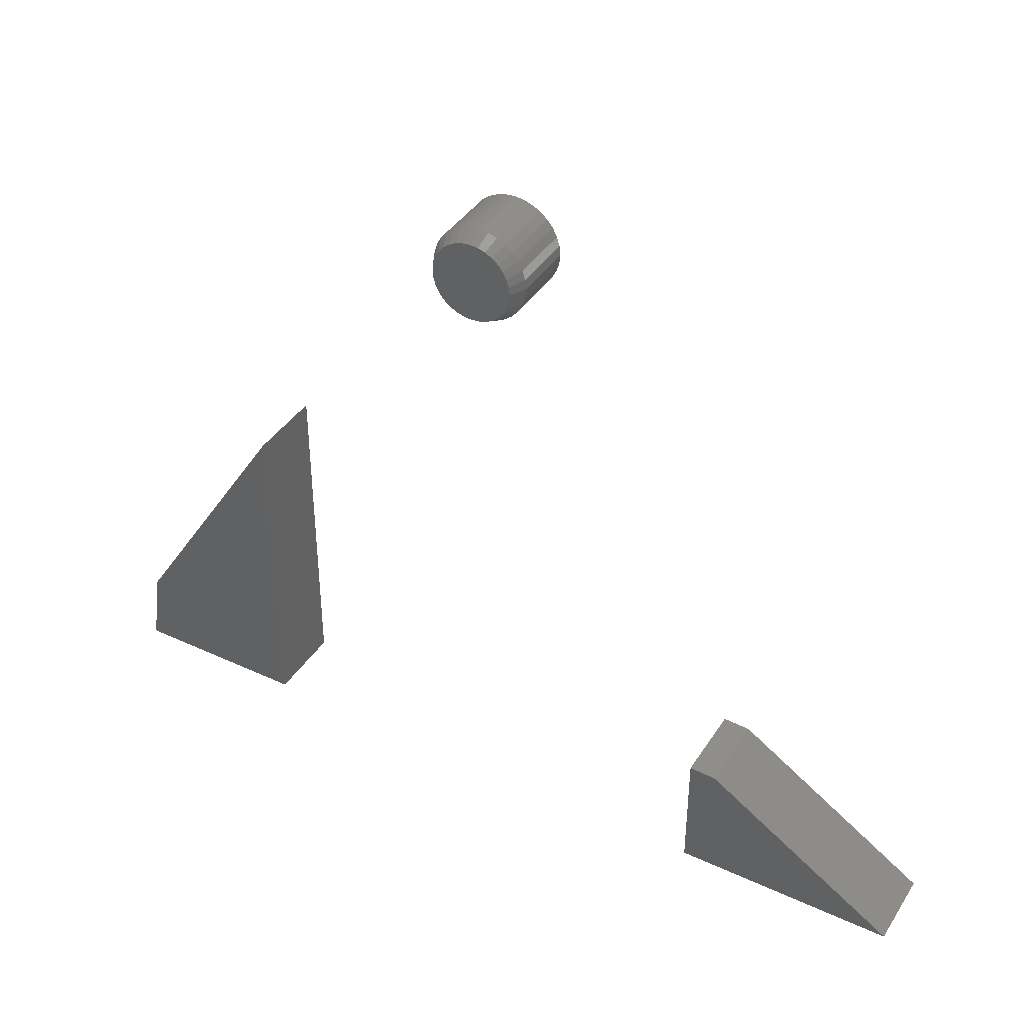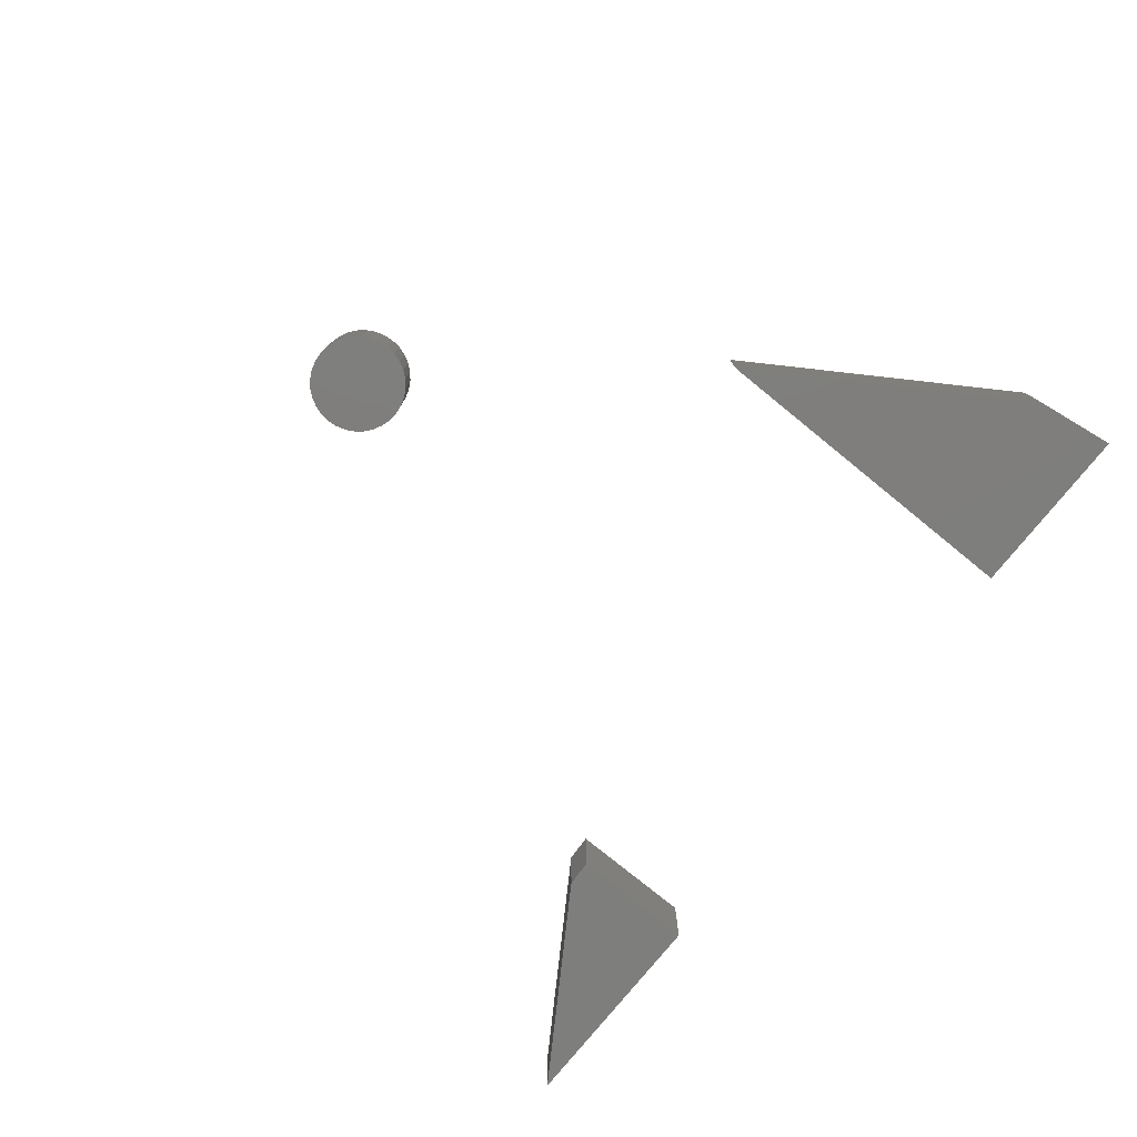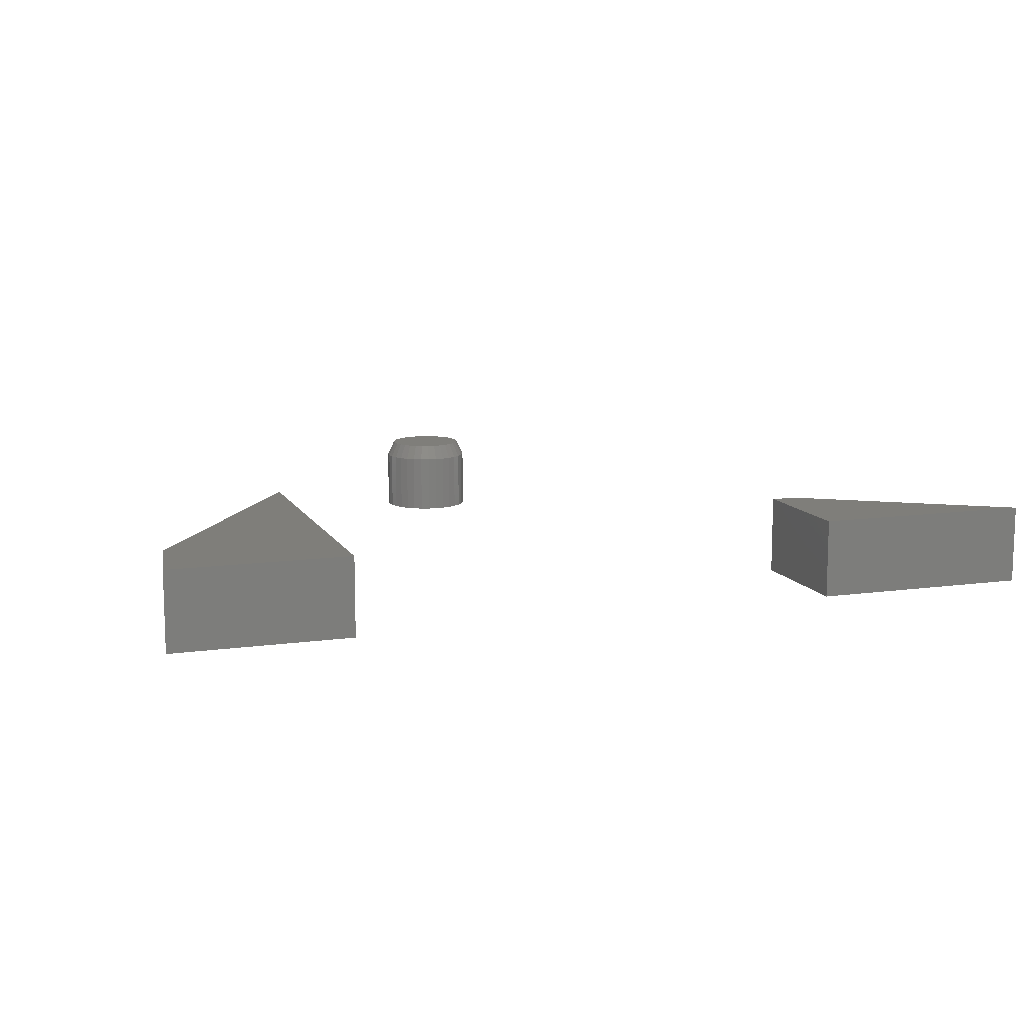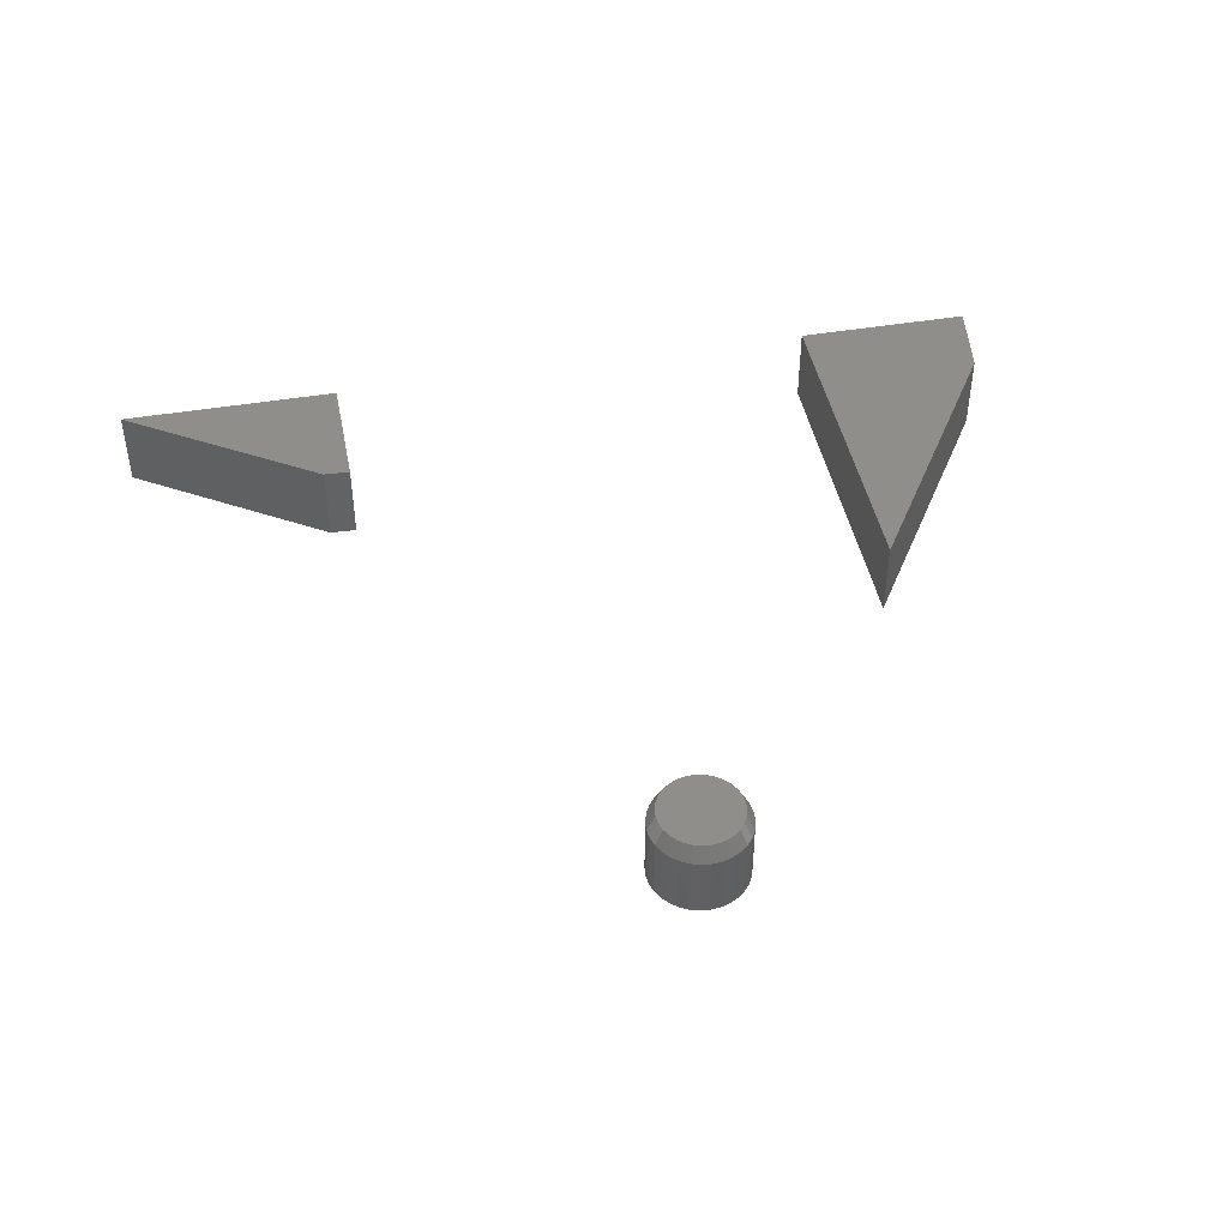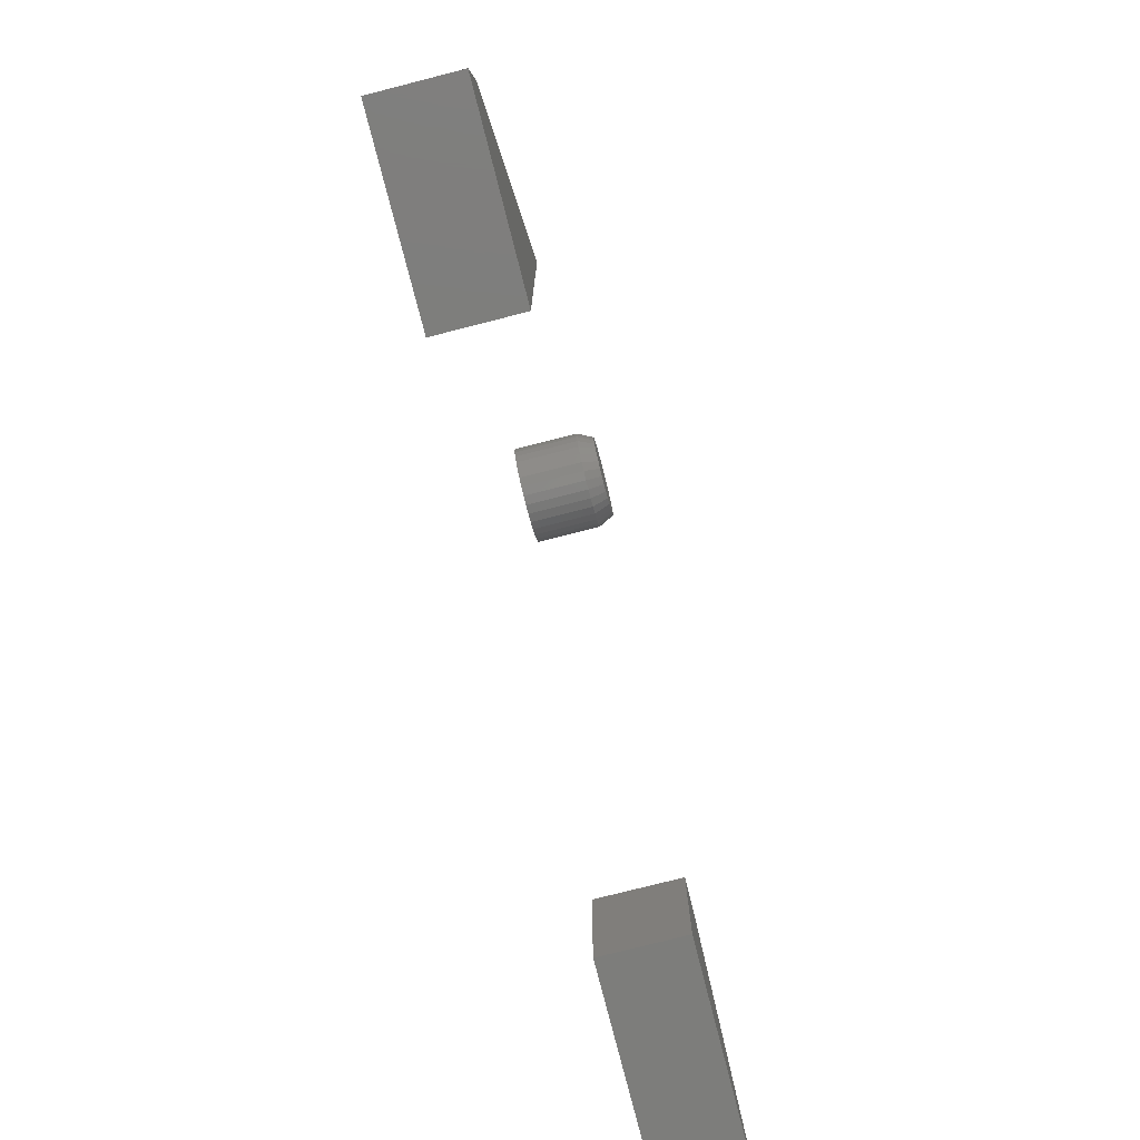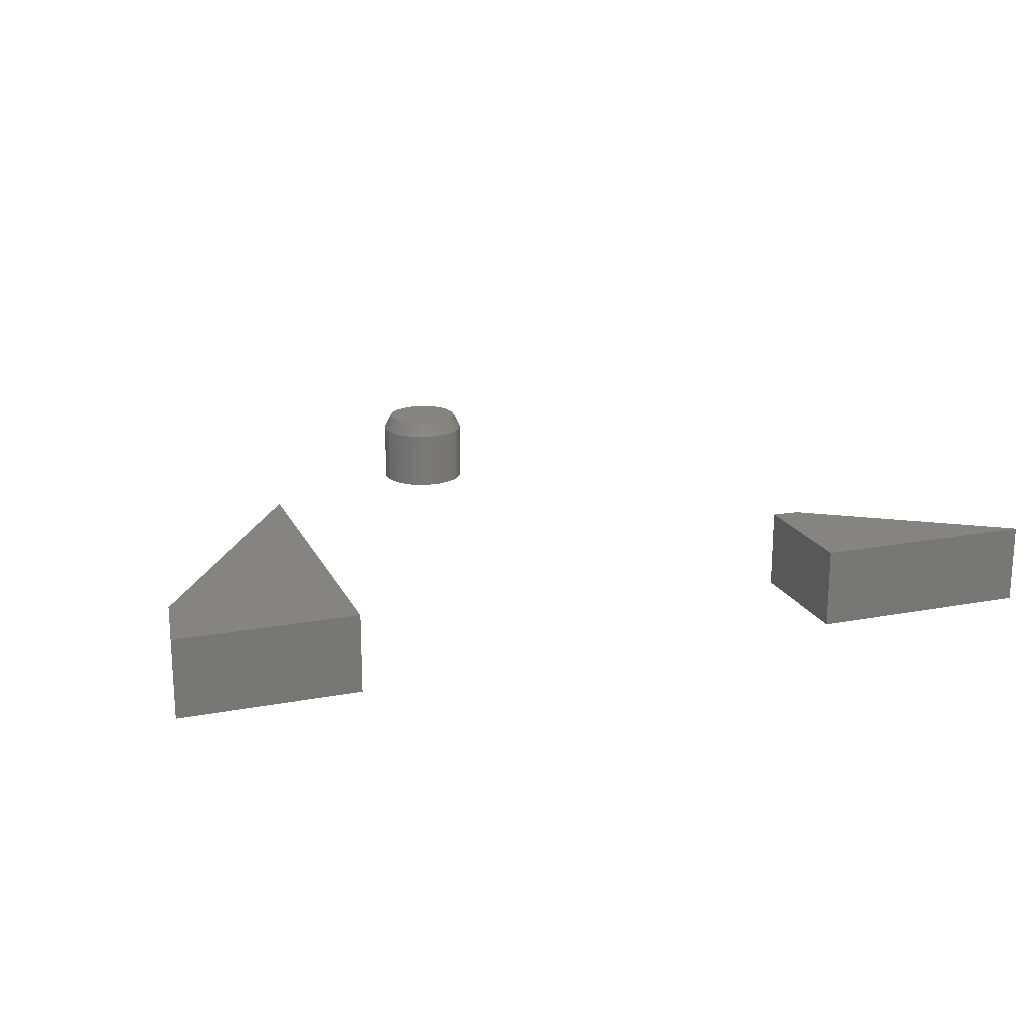
<metadata>
{"format":"stl","ext":"stl","renderer":"f3d","projection":"perspective","resolution":1024,"background":"white","views":[{"elev":39.9,"azim":-150.2,"up":"+Z"},{"elev":-78.0,"azim":50.9,"up":"+Y"},{"elev":11.4,"azim":161.2,"up":"+Y"},{"elev":44.9,"azim":-11.1,"up":"+Y"},{"elev":-76.9,"azim":104.3,"up":"+Z"},{"elev":19.3,"azim":160.5,"up":"+Y"}]}
</metadata>
<code>
# stl→obj: 112 verts, 212 faces
v -0.0263 -0.07812 0.1236
v -0.2188 -0.07812 0
v -2.011e-17 -0.07812 0.1248
v -2.776e-17 -0.07812 -1.339e-17
v -0.0263 1.068e-17 0.1236
v -2.011e-17 1.214e-17 0.1248
v -0.2188 0 0
v -2.776e-17 1.214e-17 -1.339e-17
v 0.4922 -0.07812 0
v 0.6688 -0.07812 -1.082e-17
v 0.4922 -0.07812 0.3359
v 0.6572 -0.07812 0.07889
v 0.4922 0 0
v 0.4922 2.683e-33 0.3359
v 0.6688 9.806e-18 -1.082e-17
v 0.6572 9.162e-18 0.07889
v 0.2296 0 0.6523
v 0.237 0 0.6546
v 0.2447 0 0.6553
v 0.2525 0 0.6546
v 0.2599 0 0.6523
v 0.2228 0 0.6487
v 0.2667 0 0.6487
v 0.2168 0 0.6438
v 0.2727 0 0.6438
v 0.2118 0 0.6378
v 0.2776 0 0.6378
v 0.2082 0 0.6309
v 0.2813 0 0.6309
v 0.2059 0 0.6235
v 0.2835 0 0.6235
v 0.2813 0 0.6007
v 0.2082 0 0.6007
v 0.2835 0 0.6081
v 0.2118 0 0.5938
v 0.2776 0 0.5938
v 0.2168 0 0.5878
v 0.2727 0 0.5878
v 0.2228 0 0.5829
v 0.2667 0 0.5829
v 0.2296 0 0.5792
v 0.2599 0 0.5792
v 0.237 0 0.577
v 0.2447 0 0.5762
v 0.2525 0 0.577
v 0.2059 0 0.6081
v 0.2052 0 0.6158
v 0.2843 0 0.6158
v 0.2921 -0.01562 0.6158
v 0.2921 -0.07812 0.6158
v 0.2912 -0.01562 0.6065
v 0.2912 -0.07812 0.6065
v 0.2885 -0.01562 0.5977
v 0.2885 -0.07812 0.5977
v 0.2841 -0.01562 0.5895
v 0.2841 -0.07812 0.5895
v 0.2782 -0.01562 0.5823
v 0.2782 -0.07812 0.5823
v 0.2711 -0.01562 0.5764
v 0.2711 -0.07812 0.5764
v 0.2629 -0.01562 0.572
v 0.2629 -0.07812 0.572
v 0.254 -0.01562 0.5693
v 0.254 -0.07812 0.5693
v 0.2447 -0.01562 0.5684
v 0.2447 -0.07812 0.5684
v 0.2355 -0.01562 0.5693
v 0.2355 -0.07812 0.5693
v 0.2266 -0.01562 0.572
v 0.2266 -0.07812 0.572
v 0.2184 -0.01562 0.5764
v 0.2184 -0.07812 0.5764
v 0.2112 -0.01562 0.5823
v 0.2112 -0.07812 0.5823
v 0.2054 -0.01562 0.5895
v 0.2054 -0.07812 0.5895
v 0.201 -0.01562 0.5977
v 0.201 -0.07812 0.5977
v 0.1983 -0.01562 0.6065
v 0.1983 -0.07812 0.6065
v 0.1974 -0.01562 0.6158
v 0.1974 -0.07812 0.6158
v 0.1983 -0.01562 0.625
v 0.1983 -0.07812 0.625
v 0.201 -0.01562 0.6339
v 0.201 -0.07812 0.6339
v 0.2054 -0.01562 0.6421
v 0.2054 -0.07812 0.6421
v 0.2112 -0.01562 0.6493
v 0.2112 -0.07812 0.6493
v 0.2184 -0.01562 0.6552
v 0.2184 -0.07812 0.6552
v 0.2266 -0.01562 0.6596
v 0.2266 -0.07812 0.6596
v 0.2355 -0.01562 0.6622
v 0.2355 -0.07812 0.6622
v 0.2447 -0.01562 0.6632
v 0.2447 -0.07812 0.6632
v 0.254 -0.01562 0.6622
v 0.254 -0.07812 0.6622
v 0.2629 -0.01562 0.6596
v 0.2629 -0.07812 0.6596
v 0.2711 -0.01562 0.6552
v 0.2711 -0.07812 0.6552
v 0.2782 -0.01562 0.6493
v 0.2782 -0.07812 0.6493
v 0.2841 -0.01562 0.6421
v 0.2841 -0.07812 0.6421
v 0.2885 -0.01562 0.6339
v 0.2885 -0.07812 0.6339
v 0.2912 -0.01562 0.625
v 0.2912 -0.07812 0.625
f 1 2 3
f 3 2 4
f 5 6 7
f 7 6 8
f 1 5 2
f 2 5 7
f 4 8 3
f 3 8 6
f 3 6 1
f 1 6 5
f 2 7 4
f 4 7 8
f 9 10 11
f 11 10 12
f 13 14 15
f 15 14 16
f 12 16 11
f 11 16 14
f 9 13 10
f 10 13 15
f 10 15 12
f 12 15 16
f 11 14 9
f 9 14 13
f 17 18 19
f 17 19 20
f 21 17 20
f 22 17 21
f 23 22 21
f 24 22 23
f 25 24 23
f 26 24 25
f 27 26 25
f 28 26 27
f 29 28 27
f 30 28 29
f 31 30 29
f 32 33 34
f 35 33 32
f 36 35 32
f 37 35 36
f 38 37 36
f 39 37 38
f 40 39 38
f 41 39 40
f 42 41 40
f 43 41 42
f 44 43 42
f 45 44 42
f 33 46 34
f 34 46 47
f 34 47 48
f 48 47 30
f 48 30 31
f 49 50 51
f 51 50 52
f 51 52 53
f 53 52 54
f 53 54 55
f 55 54 56
f 55 56 57
f 57 56 58
f 57 58 59
f 59 58 60
f 59 60 61
f 61 60 62
f 61 62 63
f 63 62 64
f 63 64 65
f 65 64 66
f 65 66 67
f 67 66 68
f 67 68 69
f 69 68 70
f 69 70 71
f 71 70 72
f 71 72 73
f 73 72 74
f 73 74 75
f 75 74 76
f 75 76 77
f 77 76 78
f 77 78 79
f 79 78 80
f 79 80 81
f 81 80 82
f 81 82 83
f 83 82 84
f 83 84 85
f 85 84 86
f 85 86 87
f 87 86 88
f 87 88 89
f 89 88 90
f 89 90 91
f 91 90 92
f 91 92 93
f 93 92 94
f 93 94 95
f 95 94 96
f 95 96 97
f 97 96 98
f 97 98 99
f 99 98 100
f 99 100 101
f 101 100 102
f 101 102 103
f 103 102 104
f 103 104 105
f 105 104 106
f 105 106 107
f 107 106 108
f 107 108 109
f 109 108 110
f 109 110 111
f 111 110 112
f 111 112 49
f 49 112 50
f 48 111 49
f 48 31 111
f 81 30 47
f 81 83 30
f 29 109 111
f 29 111 31
f 27 107 109
f 27 109 29
f 25 105 107
f 25 107 27
f 23 103 105
f 23 105 25
f 21 101 103
f 21 103 23
f 20 99 101
f 20 101 21
f 19 97 99
f 19 99 20
f 18 95 97
f 18 97 19
f 17 93 95
f 17 95 18
f 22 91 93
f 22 93 17
f 24 89 91
f 24 91 22
f 26 87 89
f 26 89 24
f 28 85 87
f 28 87 26
f 83 85 30
f 30 85 28
f 47 79 81
f 47 46 79
f 49 34 48
f 49 51 34
f 33 77 79
f 33 79 46
f 35 75 77
f 35 77 33
f 37 73 75
f 37 75 35
f 39 71 73
f 39 73 37
f 41 69 71
f 41 71 39
f 43 67 69
f 43 69 41
f 44 65 67
f 44 67 43
f 45 63 65
f 45 65 44
f 42 61 63
f 42 63 45
f 40 59 61
f 40 61 42
f 38 57 59
f 38 59 40
f 36 55 57
f 36 57 38
f 32 53 55
f 32 55 36
f 51 53 34
f 34 53 32
f 98 96 94
f 100 98 94
f 100 94 102
f 102 94 92
f 102 92 104
f 104 92 90
f 104 90 106
f 106 90 88
f 106 88 108
f 108 88 86
f 108 86 110
f 110 86 84
f 110 84 112
f 52 78 54
f 54 78 76
f 54 76 56
f 56 76 74
f 56 74 58
f 58 74 72
f 58 72 60
f 60 72 70
f 60 70 62
f 62 70 68
f 62 68 66
f 62 66 64
f 112 84 50
f 50 84 82
f 50 82 52
f 52 82 80
f 52 80 78

</code>
